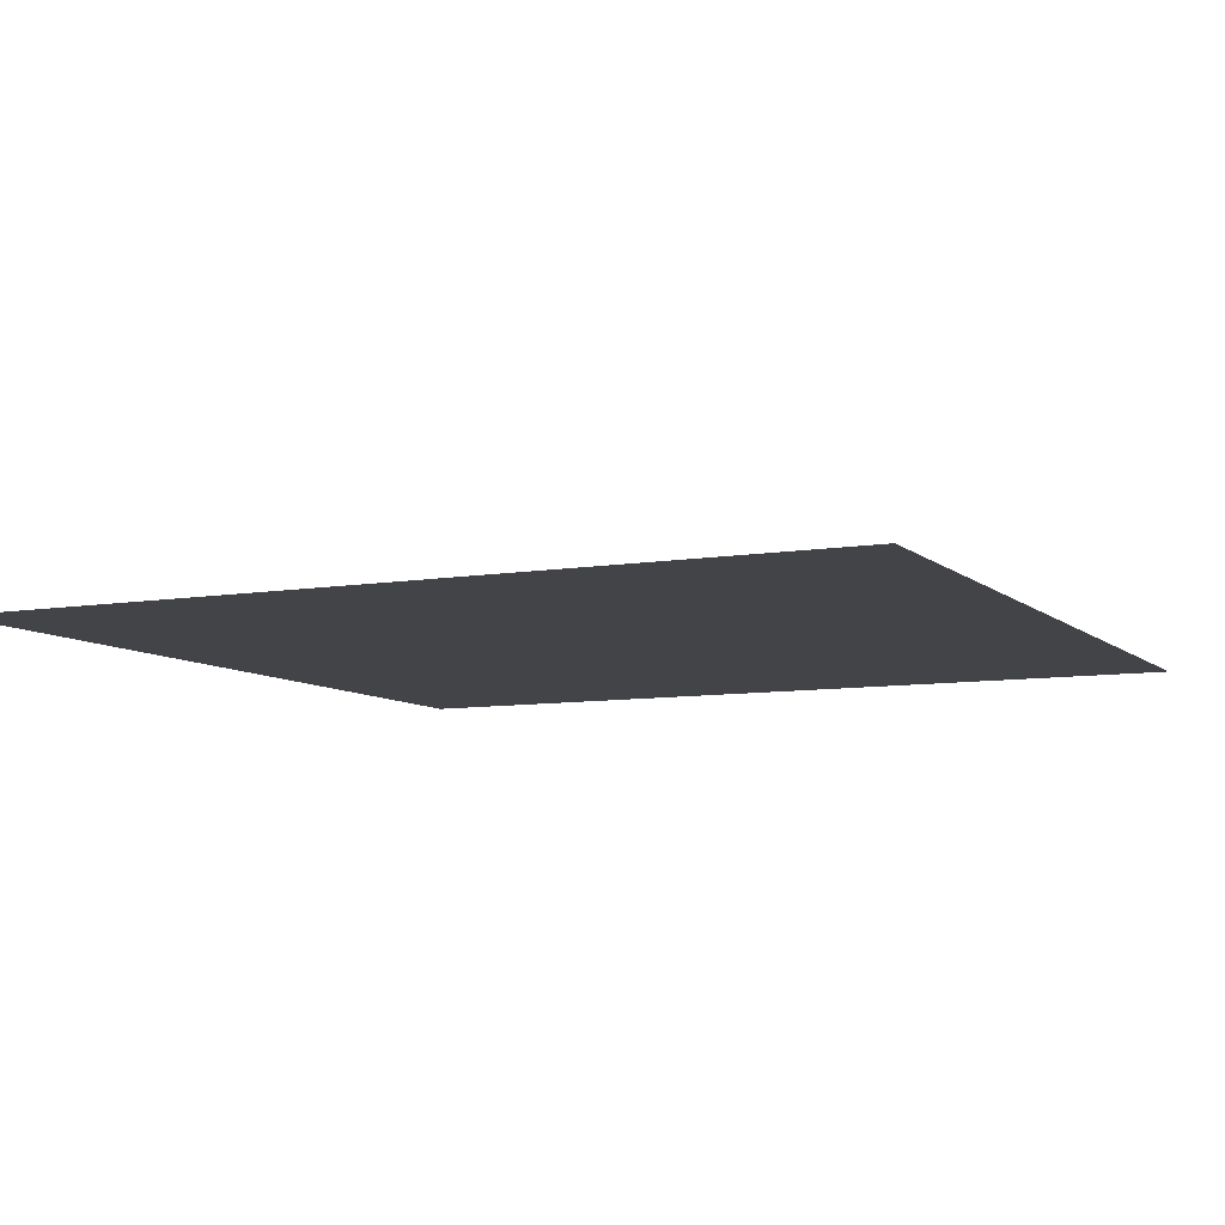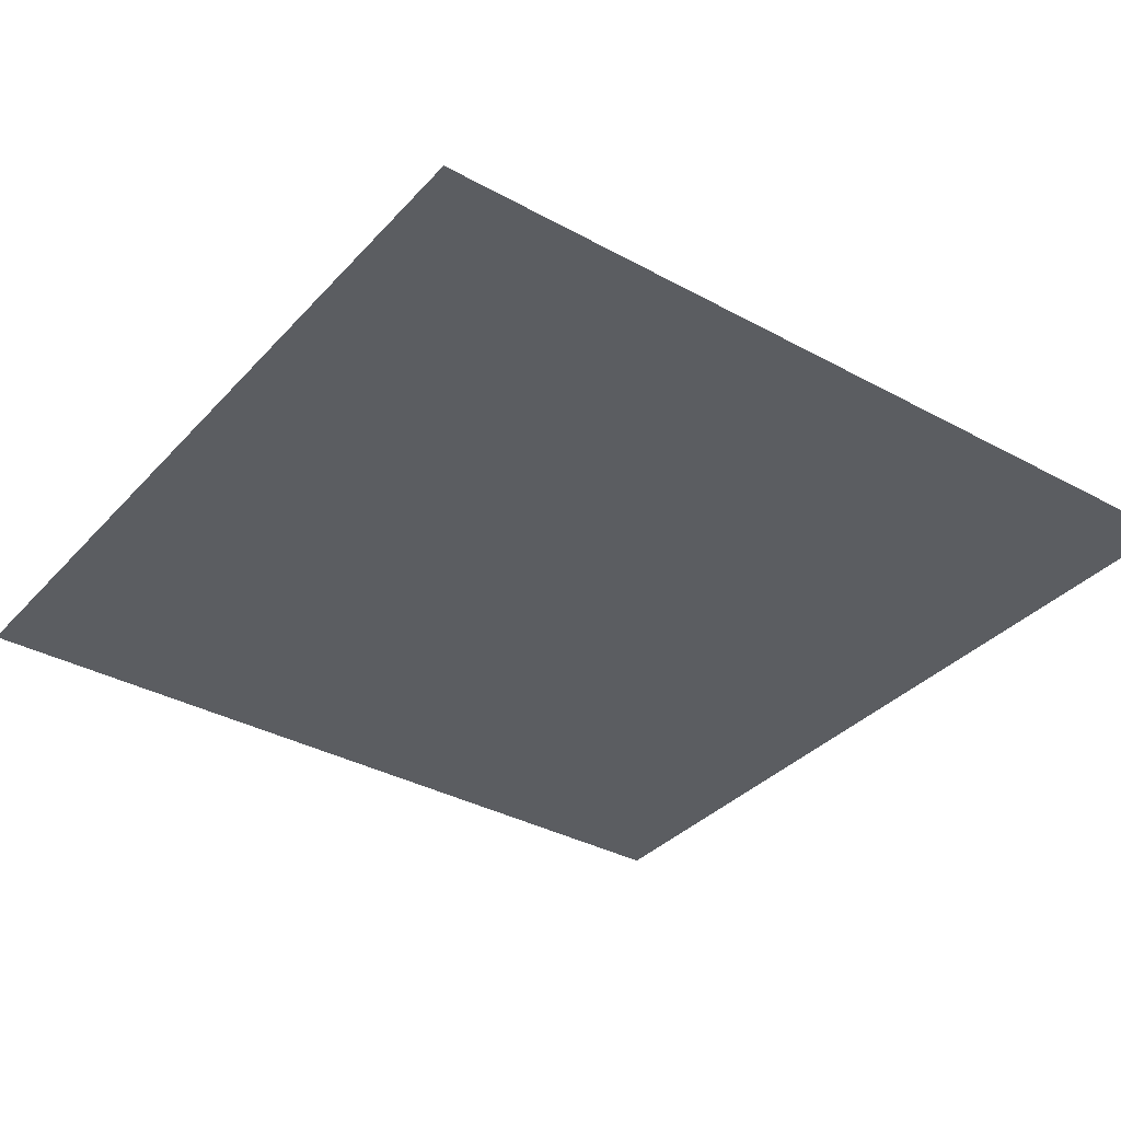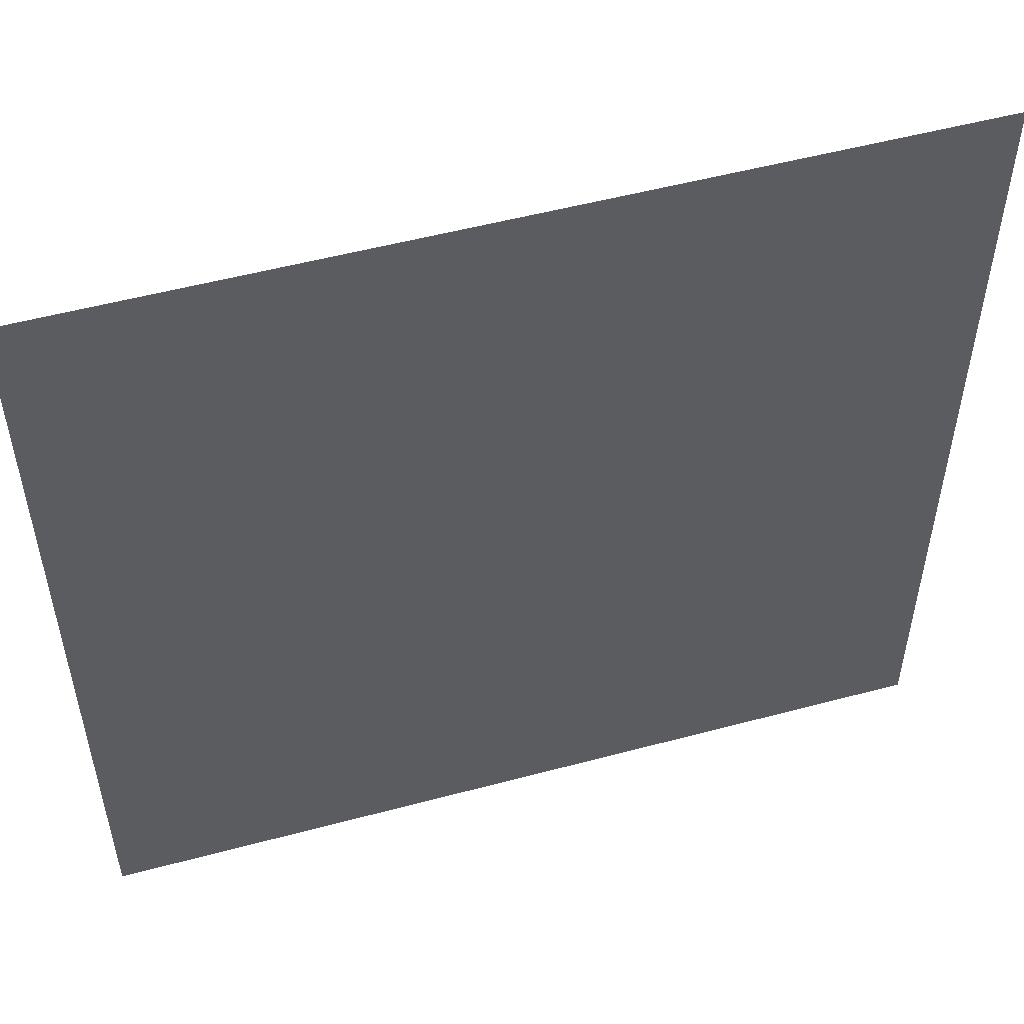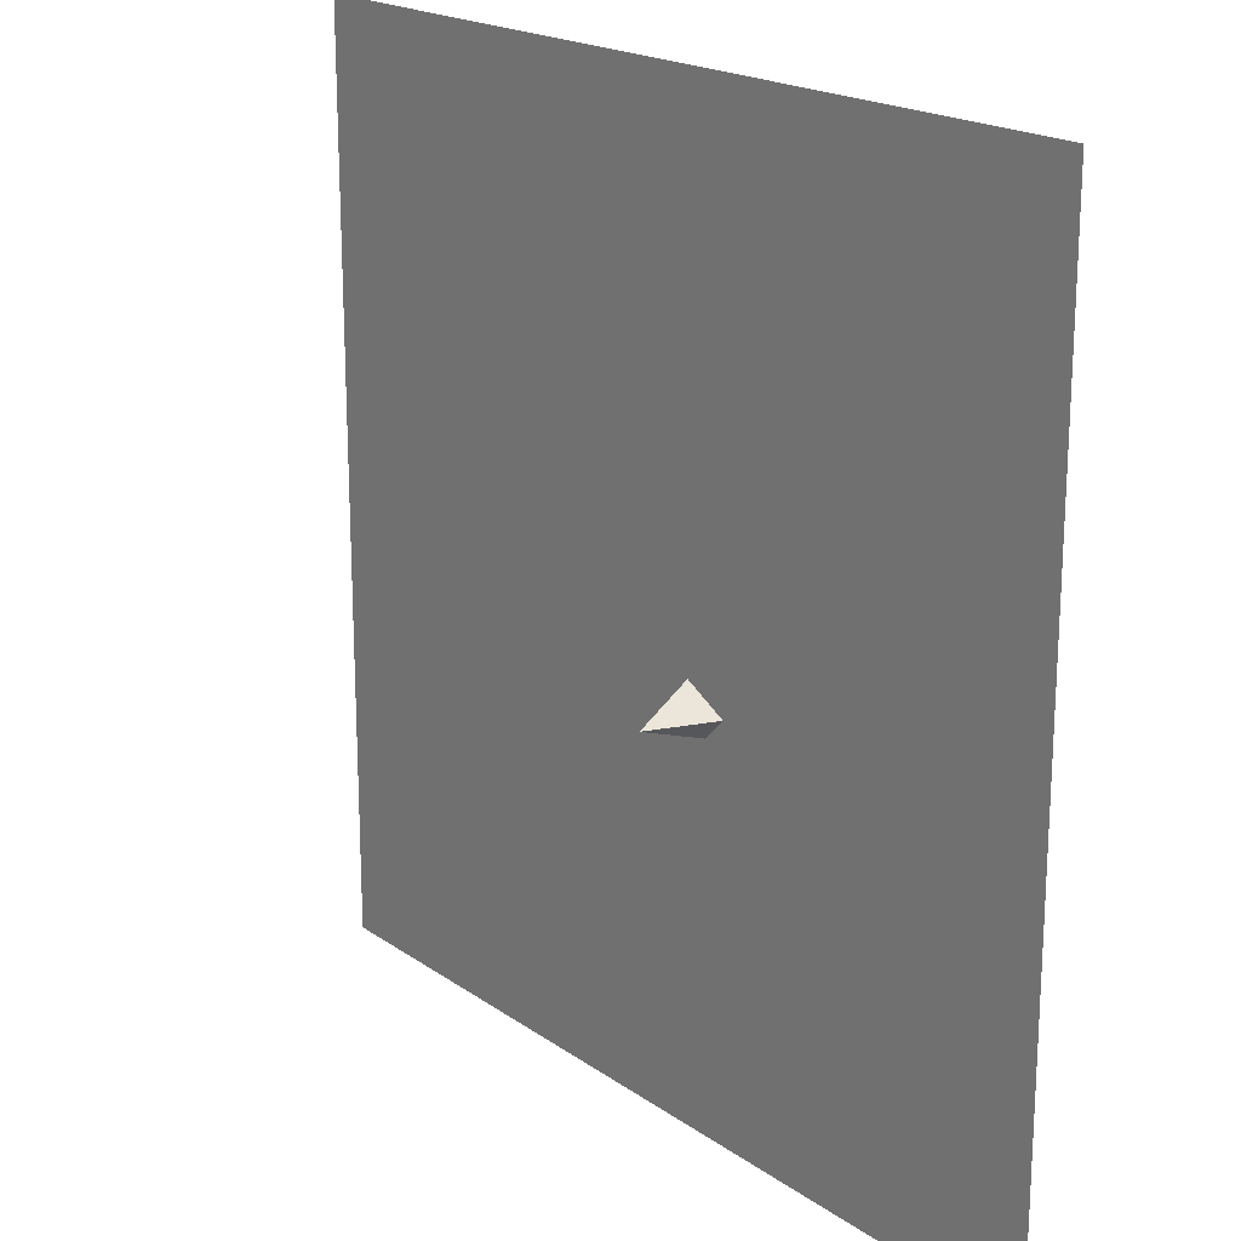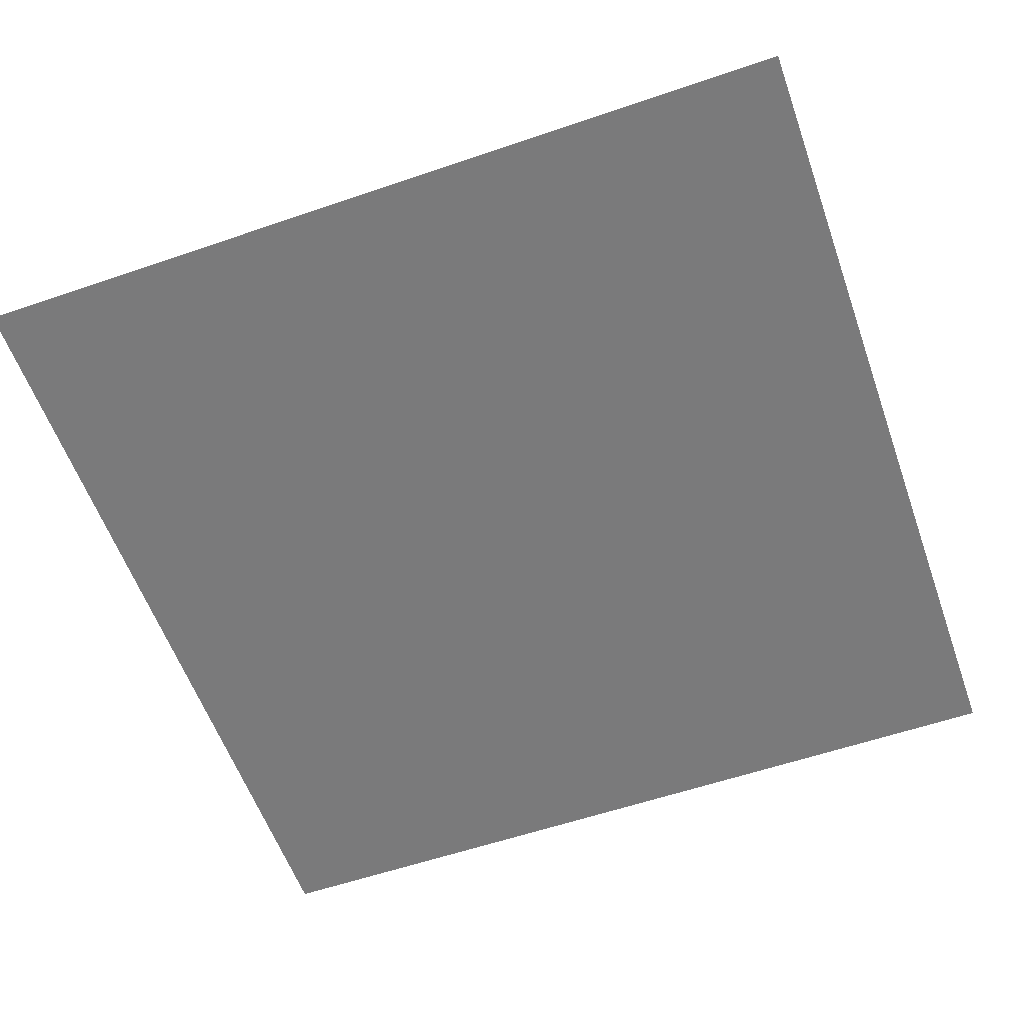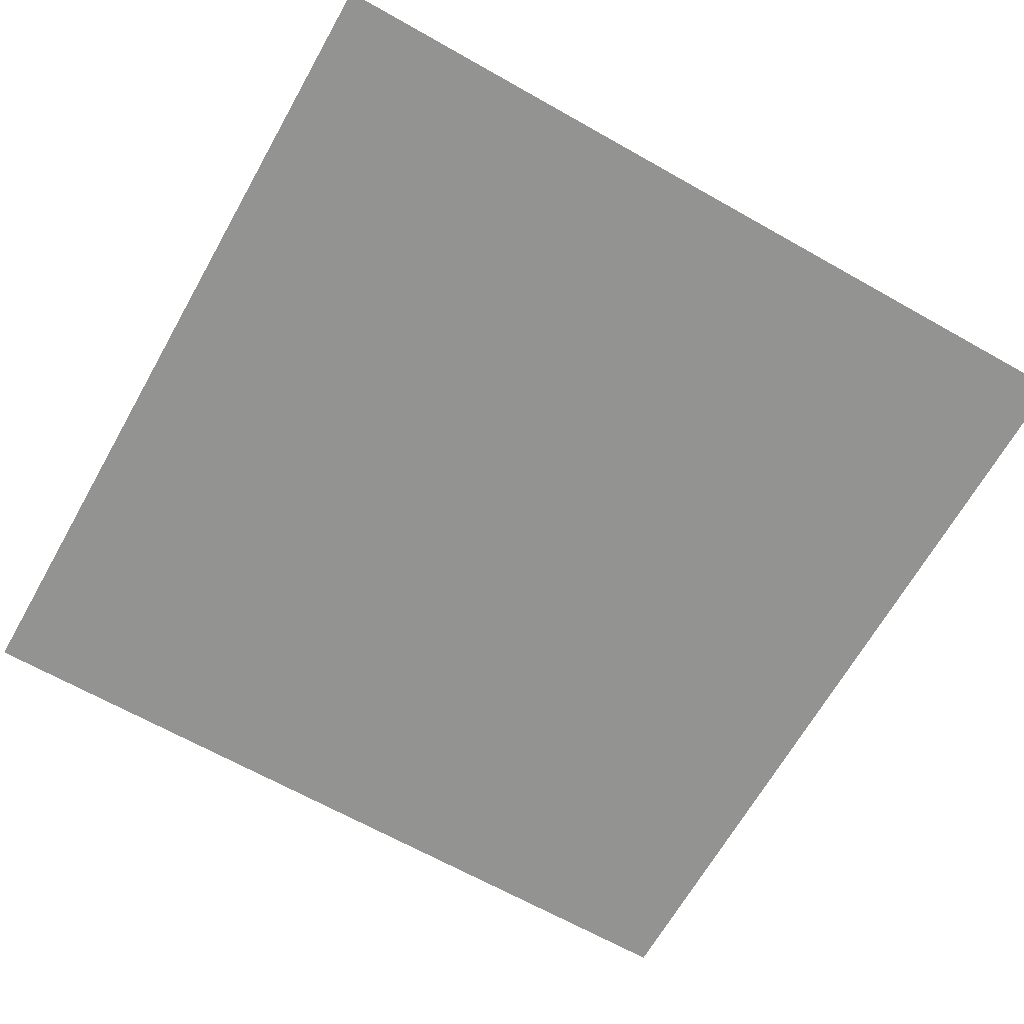
<metadata>
{"format":"obj","ext":"obj","renderer":"f3d","projection":"perspective","resolution":1024,"background":"white","views":[{"elev":-8.2,"azim":-154.5,"up":"+Y"},{"elev":-35.4,"azim":-36.0,"up":"+Y"},{"elev":53.0,"azim":-16.0,"up":"+Z"},{"elev":19.5,"azim":-128.1,"up":"+Z"},{"elev":-58.1,"azim":-70.5,"up":"+Y"},{"elev":-66.6,"azim":-119.5,"up":"+Y"}]}
</metadata>
<code>
v -1000    0 -1000
v  1000    0 -1000
v -1000    0  1000
v  1000    0  1000
v  -100    0 -100
v  -150    0 -200
v  -200    0 -150
v  -150  150 -150
g Ground
f 1 2 4 3
g Mountain
f 7 5 8
f 5 6 8
f 6 7 8
f 5 6 7

</code>
